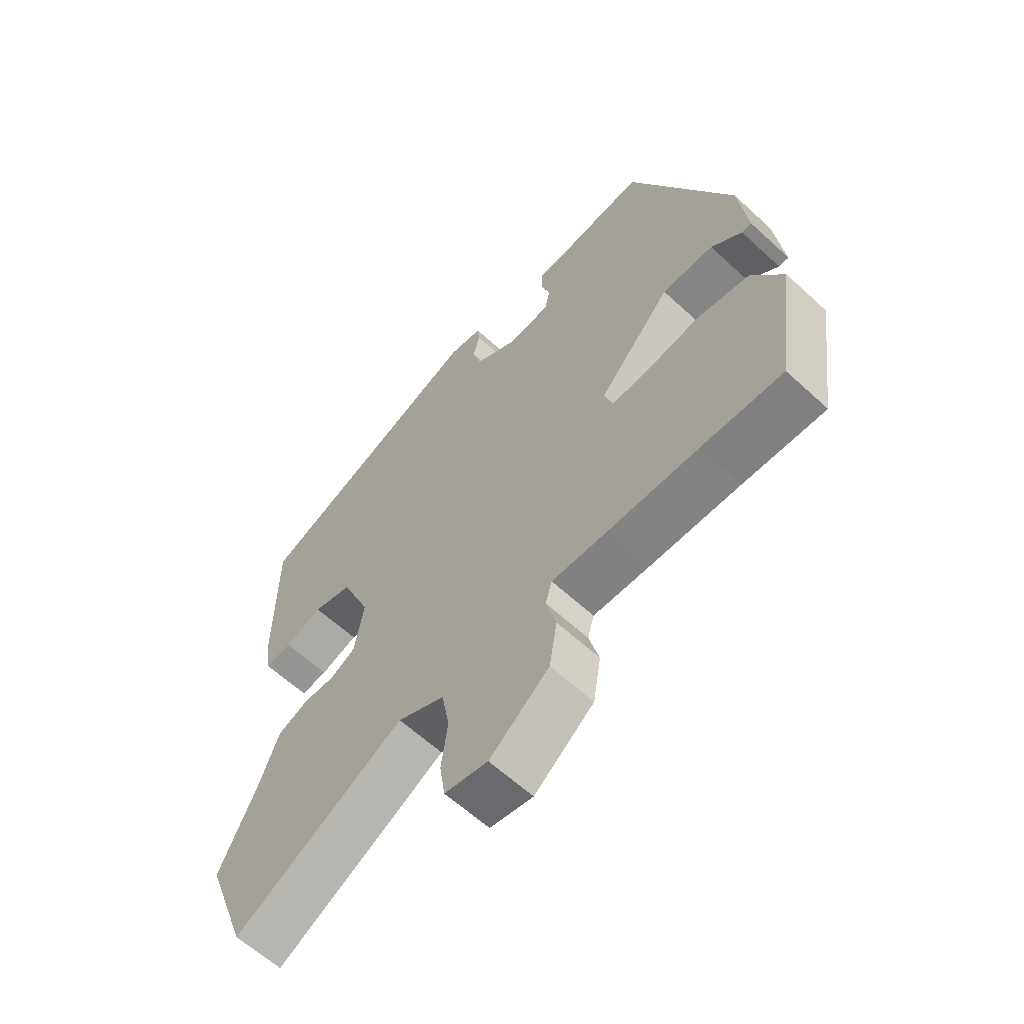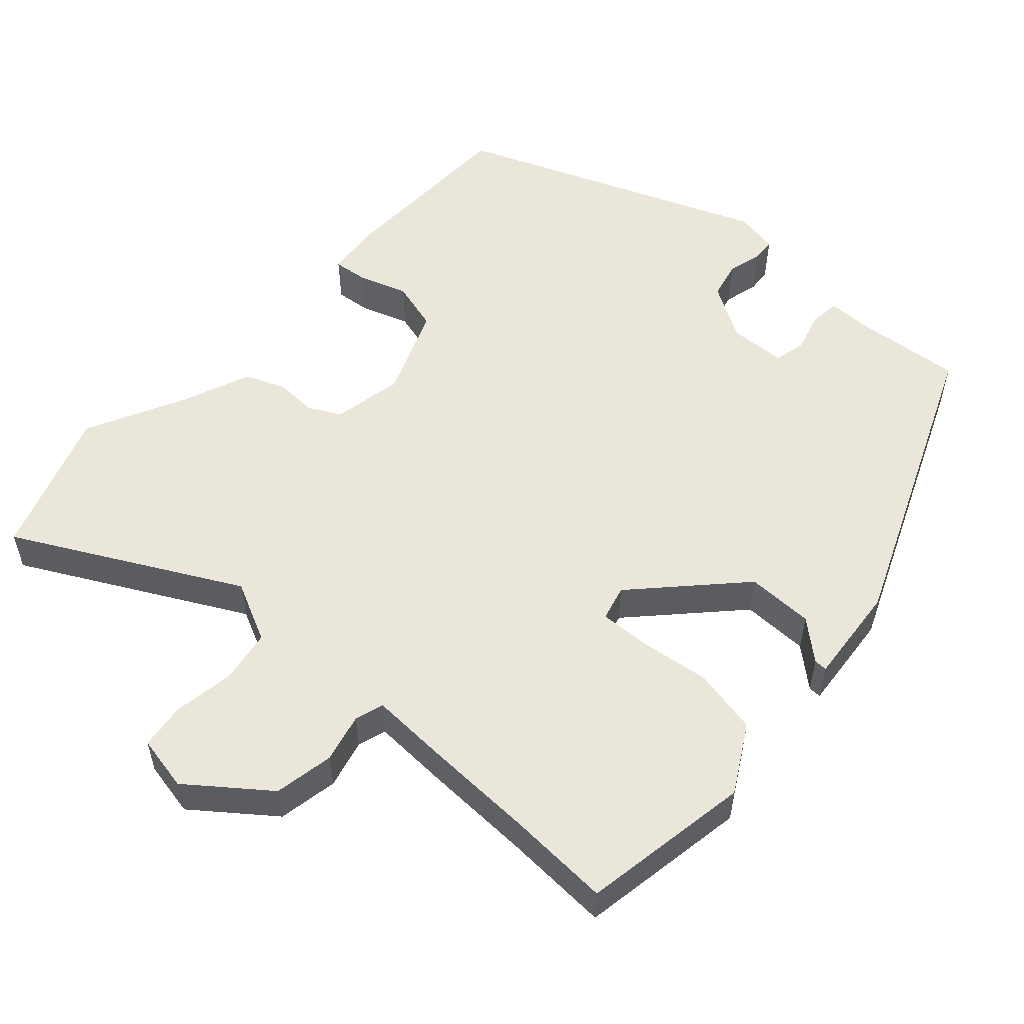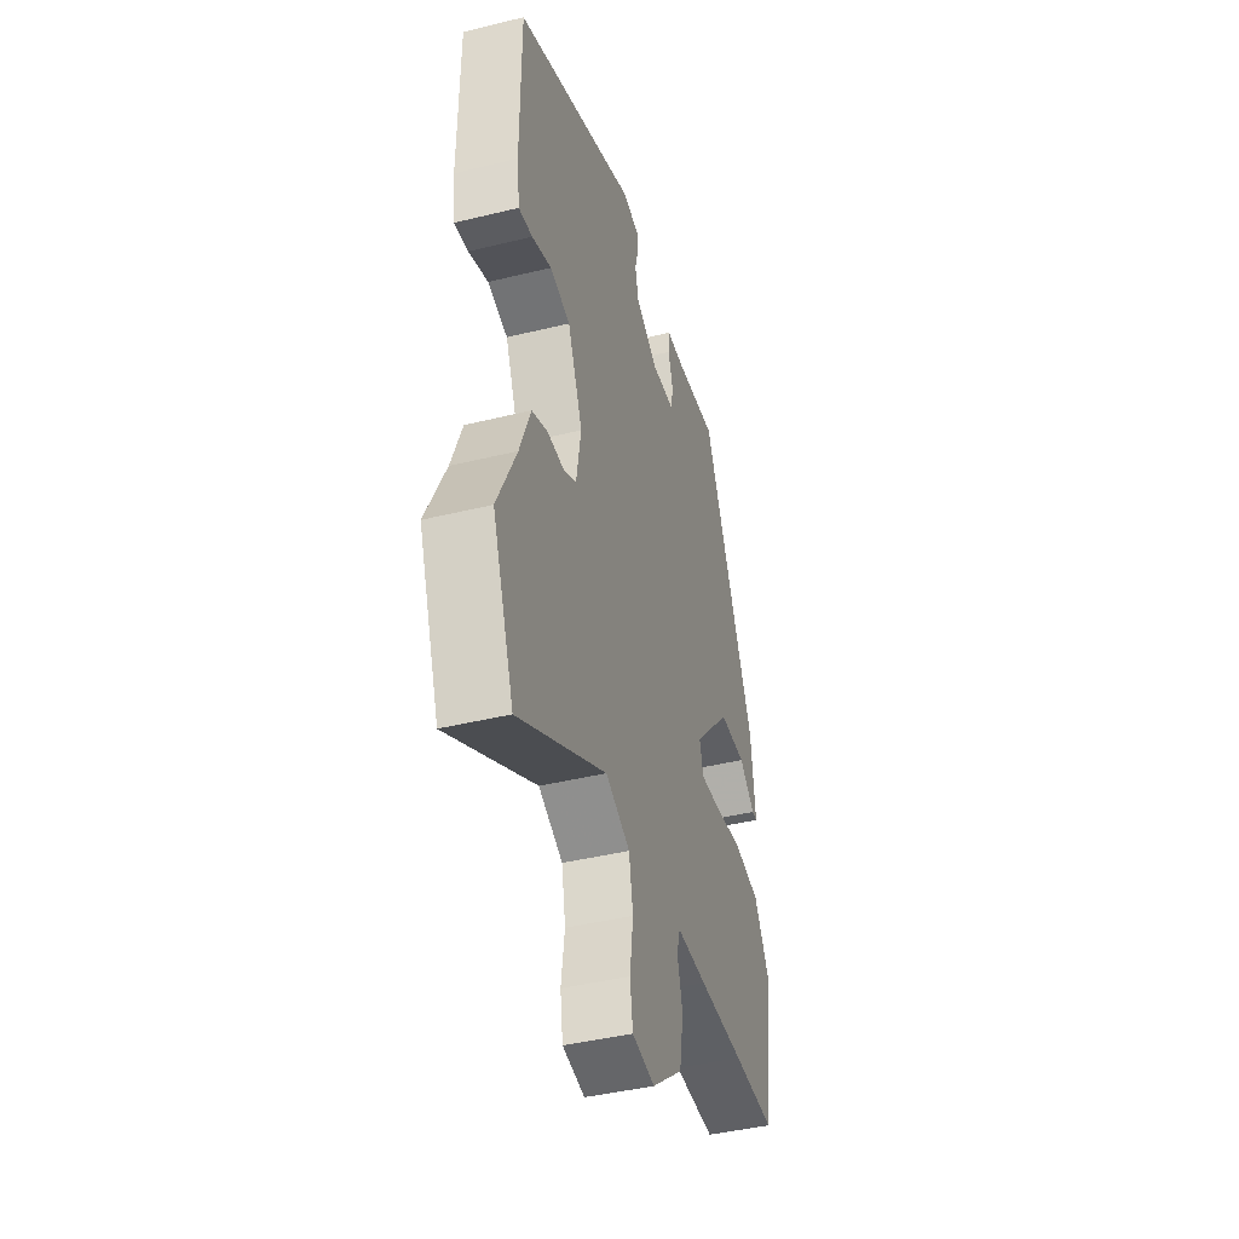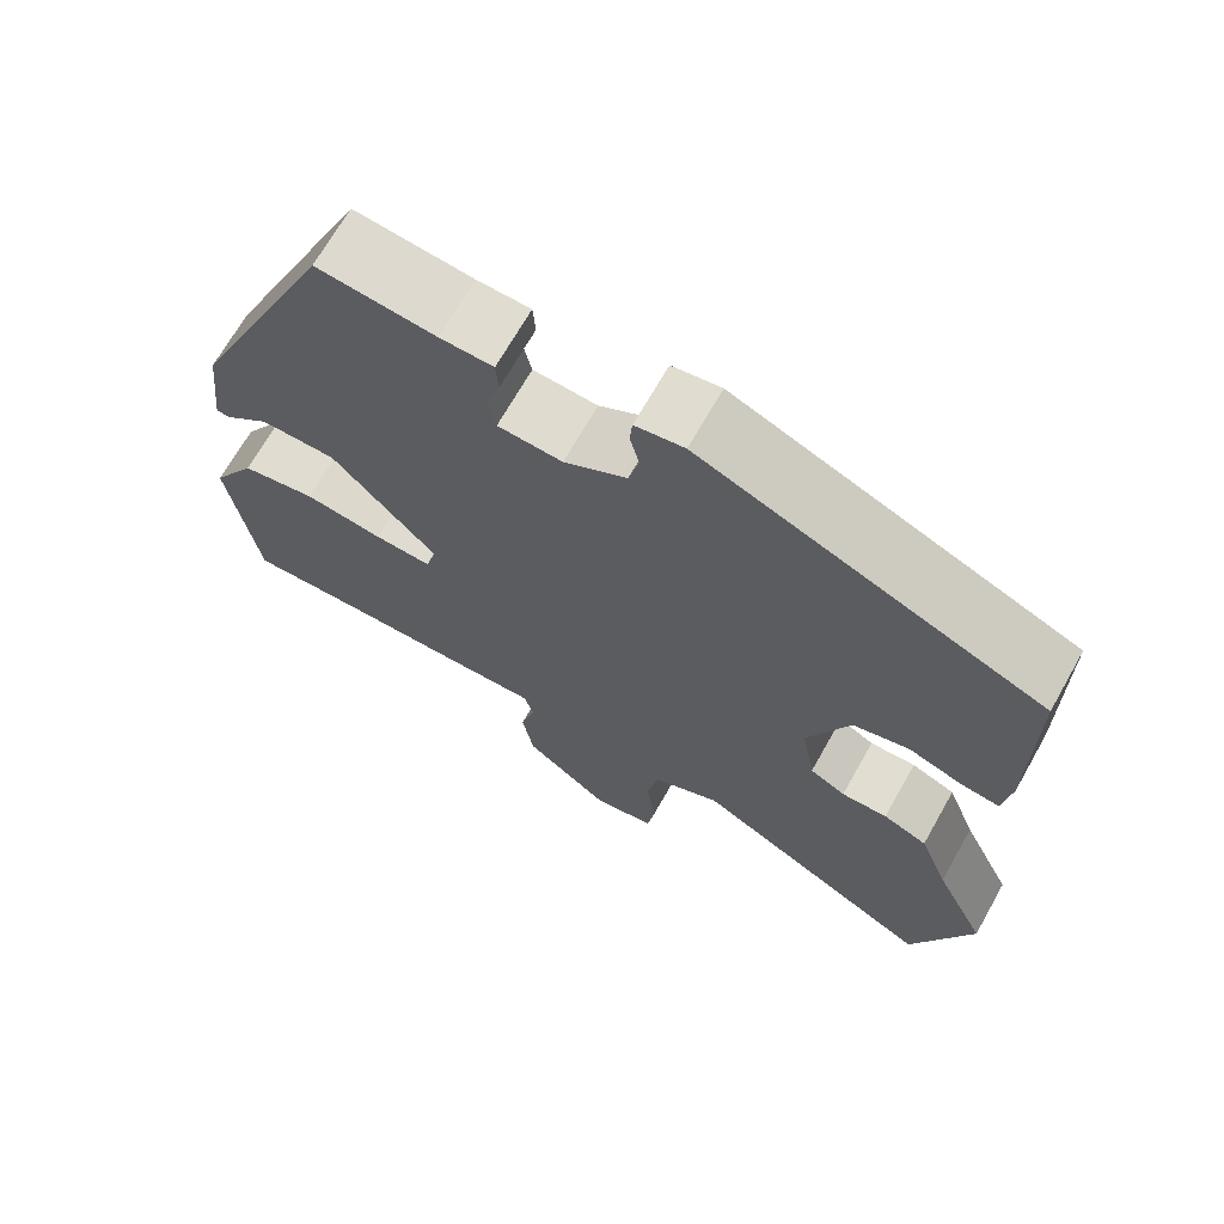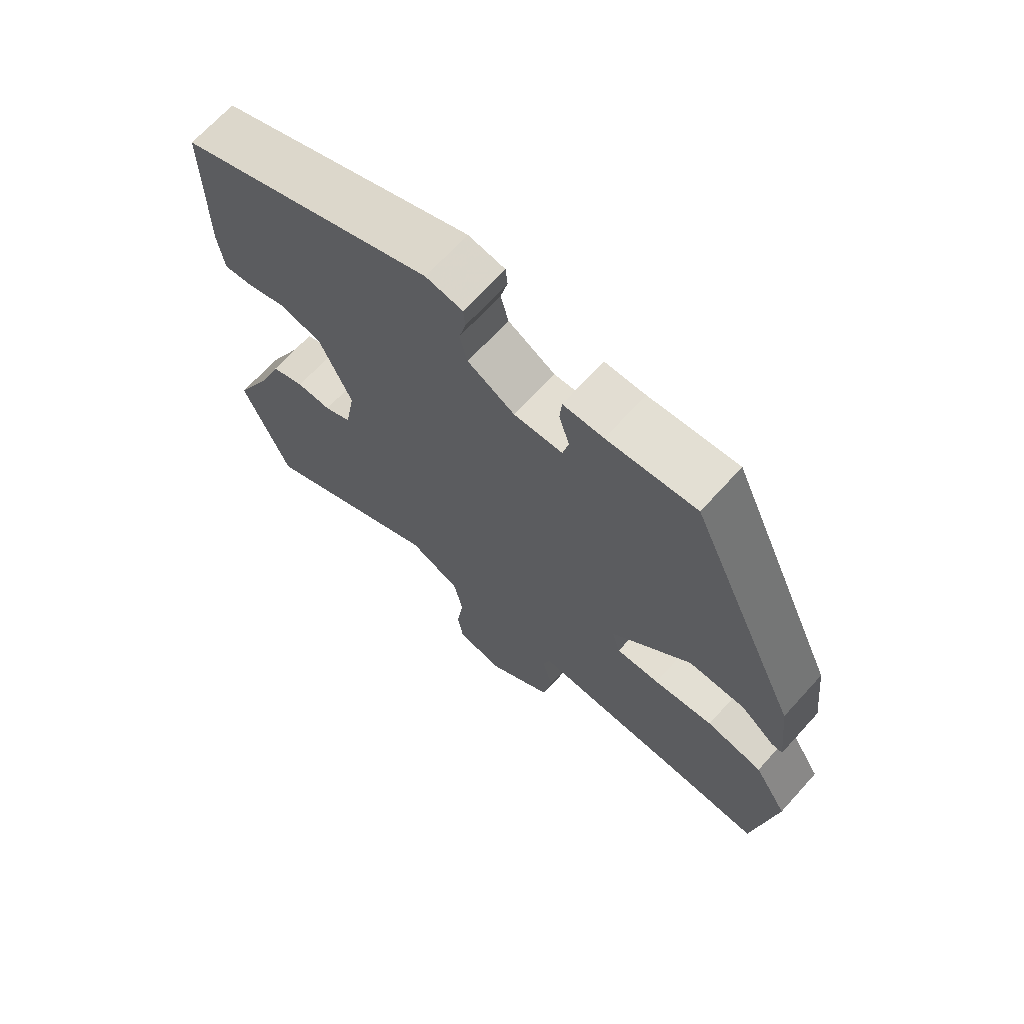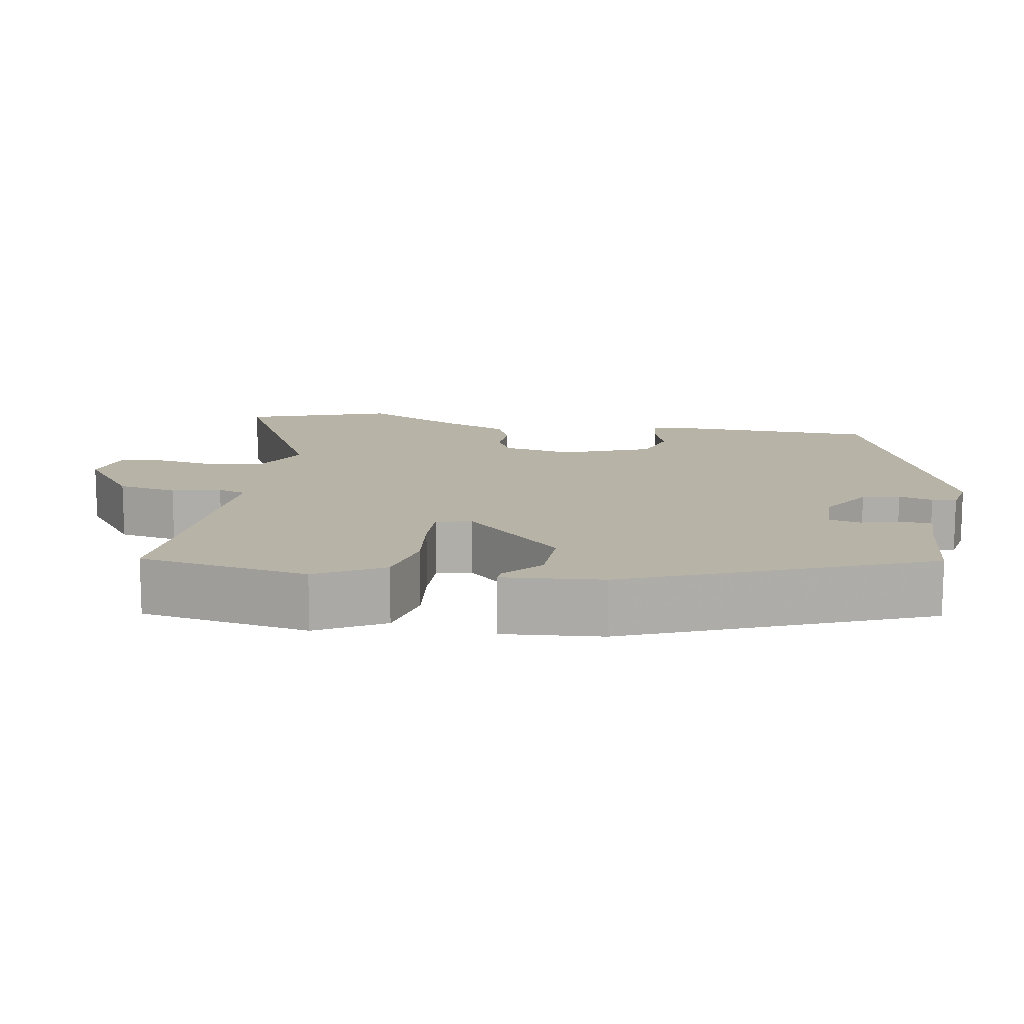
<metadata>
{"format":"obj","ext":"obj","renderer":"f3d","projection":"perspective","resolution":1024,"background":"white","views":[{"elev":-61.4,"azim":-133.2,"up":"+Z"},{"elev":54.8,"azim":-136.6,"up":"+Y"},{"elev":-42.5,"azim":106.3,"up":"+Z"},{"elev":69.0,"azim":29.5,"up":"+Z"},{"elev":68.9,"azim":-137.7,"up":"+Z"},{"elev":12.9,"azim":-78.5,"up":"+Y"}]}
</metadata>
<code>
v -0.316 0.07 0.468
v -0.179 0.07 0.452
v -0.117 0.07 0.45
v -0.114 0.07 0.41
v -0.13 0.07 0.357
v -0.121 0.07 0.316
v -0.046 0.07 0.311
v 0.027 0.07 0.353
v 0.039 0.07 0.402
v 0.028 0.07 0.447
v 0.031 0.07 0.479
v 0.088 0.07 0.488
v 0.485 0.07 0.32
v 0.486 0.07 0.071
v 0.477 0.07 0.001
v 0.432 0.07 0.007
v 0.368 0.07 0.03
v 0.302 0.07 0.013
v 0.253 0.07 -0.103
v 0.269 0.07 -0.196
v 0.311 0.07 -0.219
v 0.365 0.07 -0.218
v 0.417 0.07 -0.24
v 0.452 0.07 -0.332
v 0.514 0.07 -0.463
v 0.443 0.07 -0.654
v 0.155 0.07 -0.494
v 0.075 0.07 -0.531
v 0.062 0.07 -0.602
v 0.073 0.07 -0.682
v 0.064 0.07 -0.742
v -0.009 0.07 -0.755
v -0.11 0.07 -0.674
v -0.123 0.07 -0.595
v -0.106 0.07 -0.531
v -0.117 0.07 -0.493
v -0.215 0.07 -0.495
v -0.364 0.07 -0.496
v -0.502 0.07 -0.5
v -0.535 0.07 -0.275
v -0.483 0.07 -0.188
v -0.396 0.07 -0.172
v -0.304 0.07 -0.186
v -0.237 0.07 -0.19
v -0.224 0.07 -0.144
v -0.347 0.07 -0.009
v -0.435 0.07 -0.008
v -0.487 0.07 -0.051
v -0.504 0.07 -0.051
v -0.489 0.07 0.08
v -0.316 0 0.468
v -0.179 0 0.452
v -0.117 0 0.45
v -0.114 0 0.41
v -0.13 0 0.357
v -0.121 0 0.316
v -0.046 0 0.311
v 0.027 0 0.353
v 0.039 0 0.402
v 0.028 0 0.447
v 0.031 0 0.479
v 0.088 0 0.488
v 0.485 0 0.32
v 0.486 0 0.071
v 0.477 0 0.001
v 0.432 0 0.007
v 0.368 0 0.03
v 0.302 0 0.013
v 0.253 0 -0.103
v 0.269 0 -0.196
v 0.311 0 -0.219
v 0.365 0 -0.218
v 0.417 0 -0.24
v 0.452 0 -0.332
v 0.514 0 -0.463
v 0.443 0 -0.654
v 0.155 0 -0.494
v 0.075 0 -0.531
v 0.062 0 -0.602
v 0.073 0 -0.682
v 0.064 0 -0.742
v -0.009 0 -0.755
v -0.11 0 -0.674
v -0.123 0 -0.595
v -0.106 0 -0.531
v -0.117 0 -0.493
v -0.215 0 -0.495
v -0.364 0 -0.496
v -0.502 0 -0.5
v -0.535 0 -0.275
v -0.483 0 -0.188
v -0.396 0 -0.172
v -0.304 0 -0.186
v -0.237 0 -0.19
v -0.224 0 -0.144
v -0.347 0 -0.009
v -0.435 0 -0.008
v -0.487 0 -0.051
v -0.504 0 -0.051
v -0.489 0 0.08
f 47 48 49 50
f 46 47 50 1
f 45 46 1 2
f 40 41 42 43
f 38 39 40 43
f 36 37 38 43
f 36 43 44
f 32 33 34 35
f 32 35 36
f 29 30 31 32
f 28 29 32 36
f 27 28 36 44
f 24 25 26 27
f 21 22 23 24
f 20 21 24 27
f 19 20 27 44
f 14 15 16 17
f 14 17 18
f 13 14 18
f 12 13 18
f 9 10 11 12
f 8 9 12 18
f 7 8 18 19
f 2 3 4 5
f 45 2 5 6
f 7 19 44 45
f 6 7 45
f 100 99 98 97
f 51 100 97 96
f 52 51 96 95
f 93 92 91 90
f 93 90 89 88
f 93 88 87 86
f 94 93 86
f 85 84 83 82
f 86 85 82
f 82 81 80 79
f 86 82 79 78
f 94 86 78 77
f 77 76 75 74
f 74 73 72 71
f 77 74 71 70
f 94 77 70 69
f 67 66 65 64
f 68 67 64
f 68 64 63
f 68 63 62
f 62 61 60 59
f 68 62 59 58
f 69 68 58 57
f 55 54 53 52
f 56 55 52 95
f 95 94 69 57
f 95 57 56
f 1 51 52 2
f 2 52 53 3
f 3 53 54 4
f 4 54 55 5
f 5 55 56 6
f 6 56 57 7
f 7 57 58 8
f 8 58 59 9
f 9 59 60 10
f 10 60 61 11
f 11 61 62 12
f 12 62 63 13
f 13 63 64 14
f 14 64 65 15
f 15 65 66 16
f 16 66 67 17
f 17 67 68 18
f 18 68 69 19
f 19 69 70 20
f 20 70 71 21
f 21 71 72 22
f 22 72 73 23
f 23 73 74 24
f 24 74 75 25
f 25 75 76 26
f 26 76 77 27
f 27 77 78 28
f 28 78 79 29
f 29 79 80 30
f 30 80 81 31
f 31 81 82 32
f 32 82 83 33
f 33 83 84 34
f 34 84 85 35
f 35 85 86 36
f 36 86 87 37
f 37 87 88 38
f 38 88 89 39
f 39 89 90 40
f 40 90 91 41
f 41 91 92 42
f 42 92 93 43
f 43 93 94 44
f 44 94 95 45
f 45 95 96 46
f 46 96 97 47
f 47 97 98 48
f 48 98 99 49
f 49 99 100 50
f 50 100 51 1

</code>
